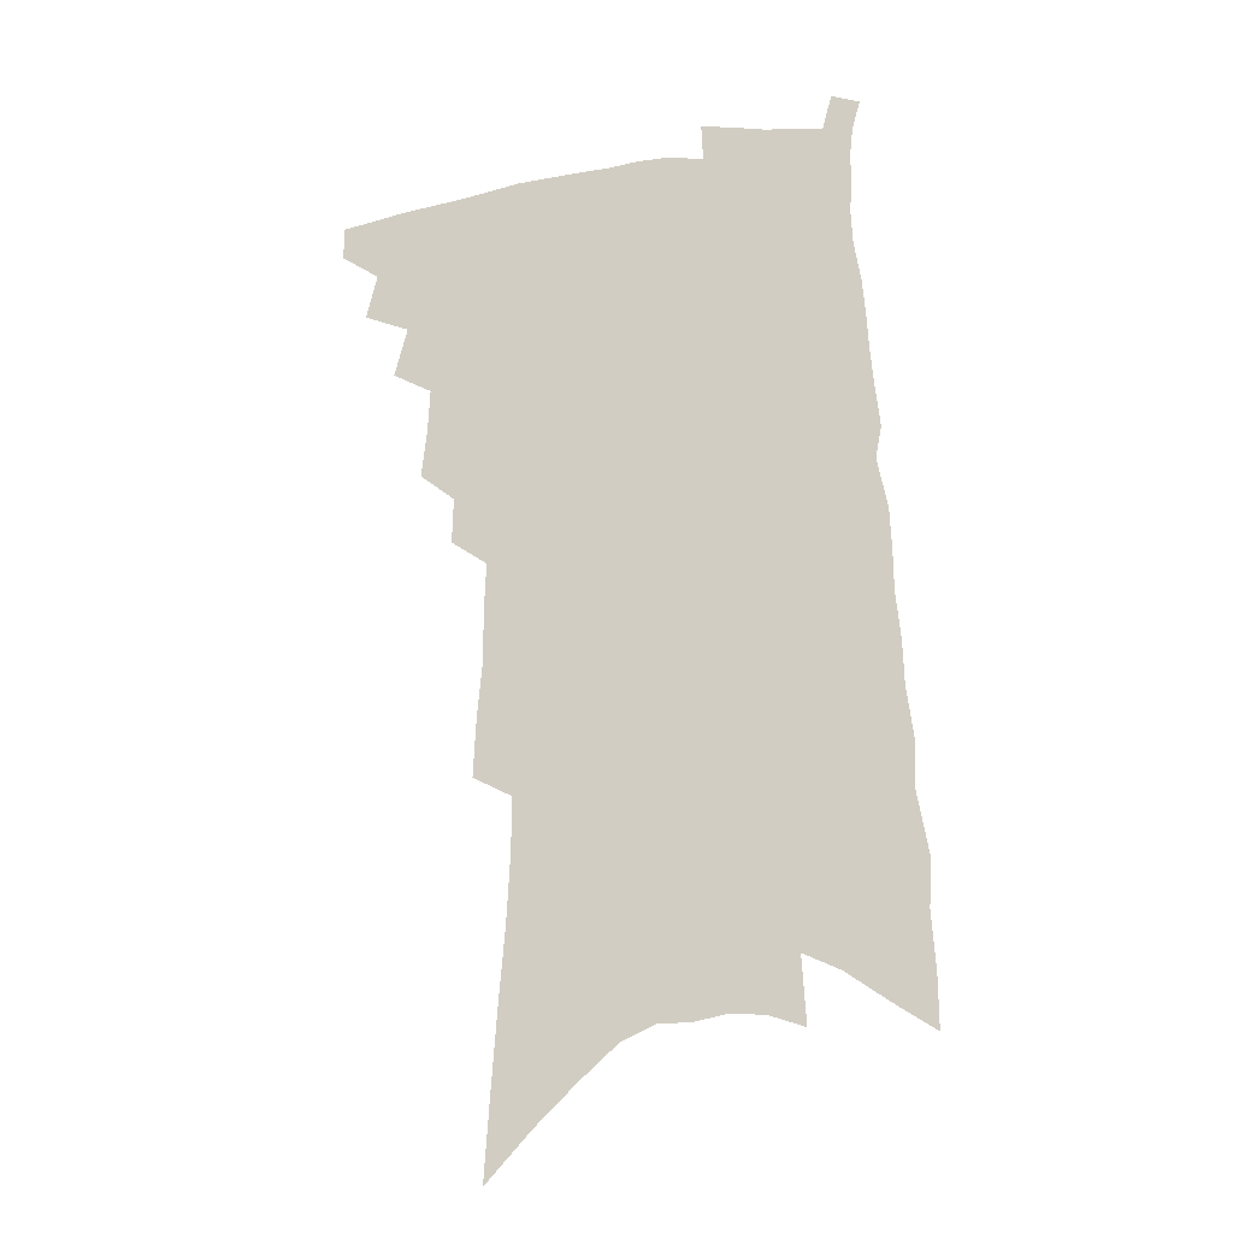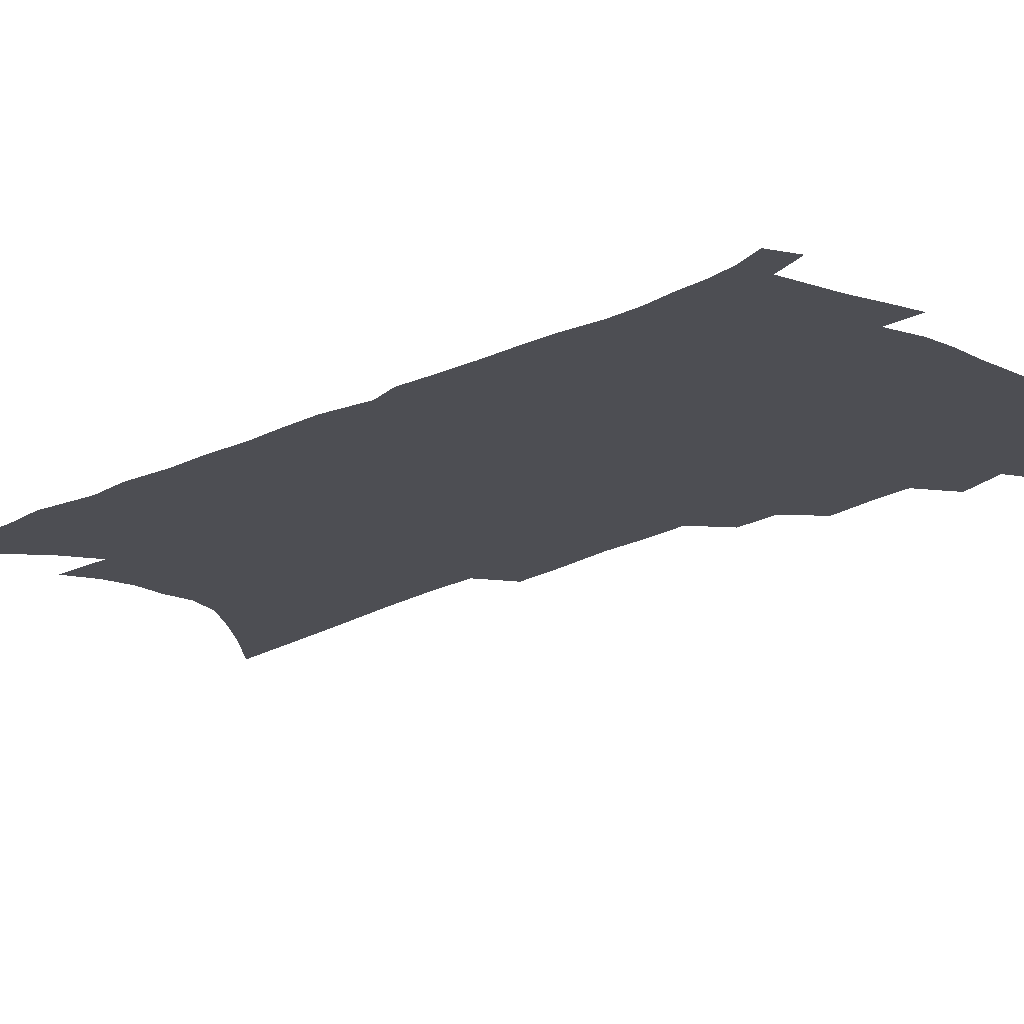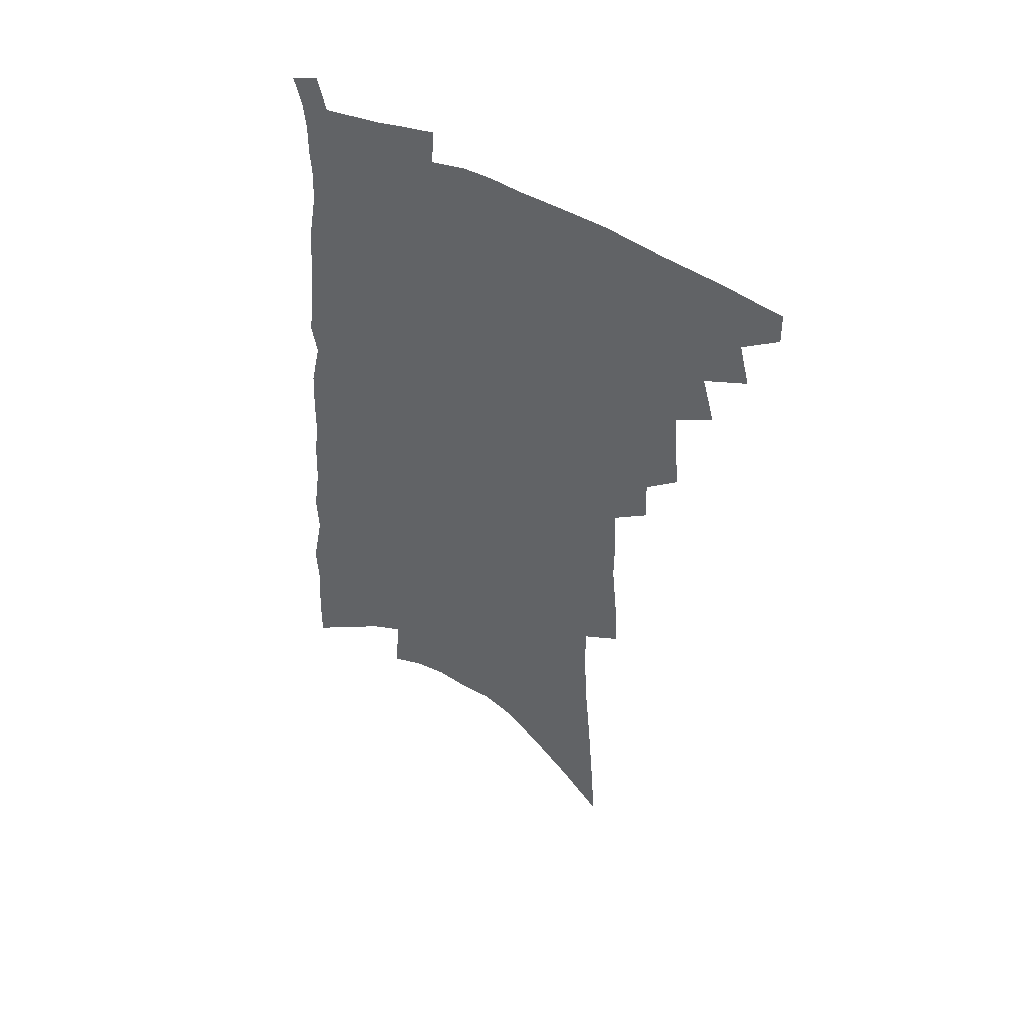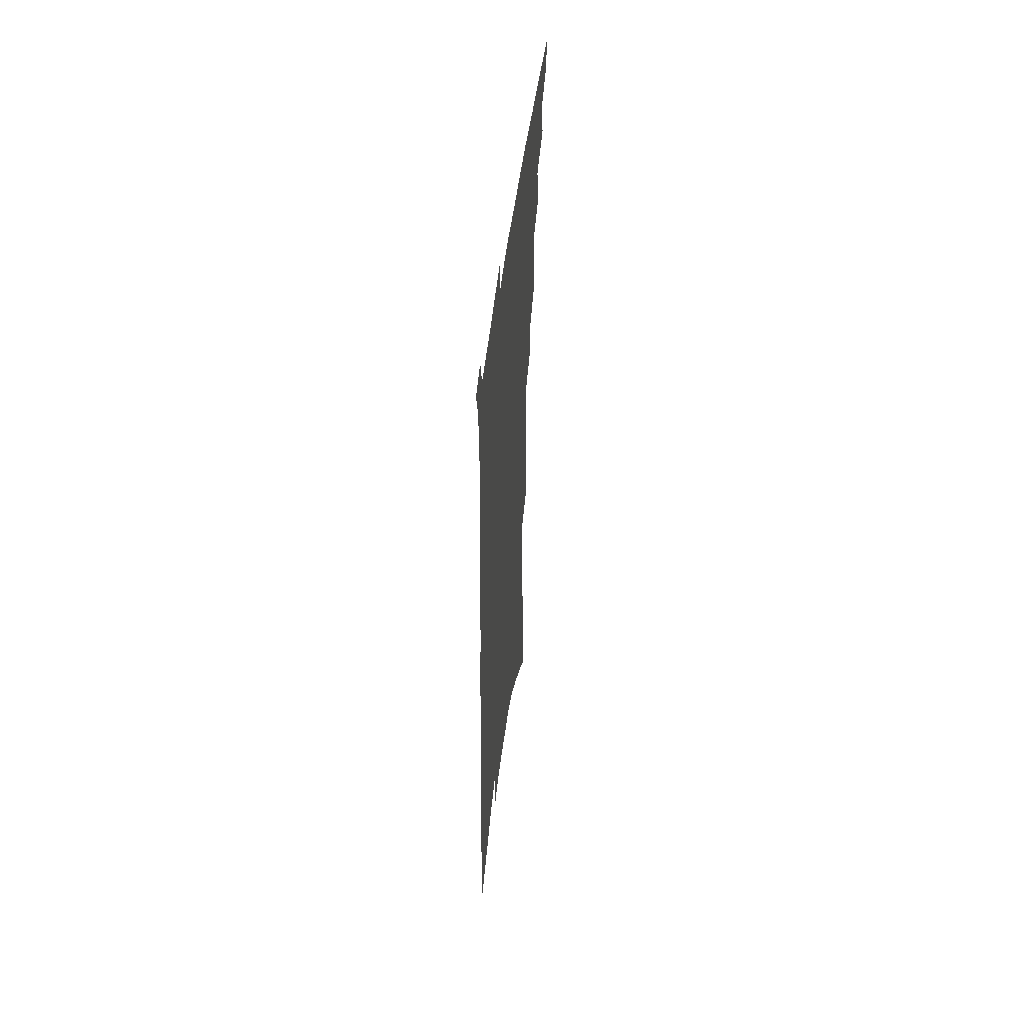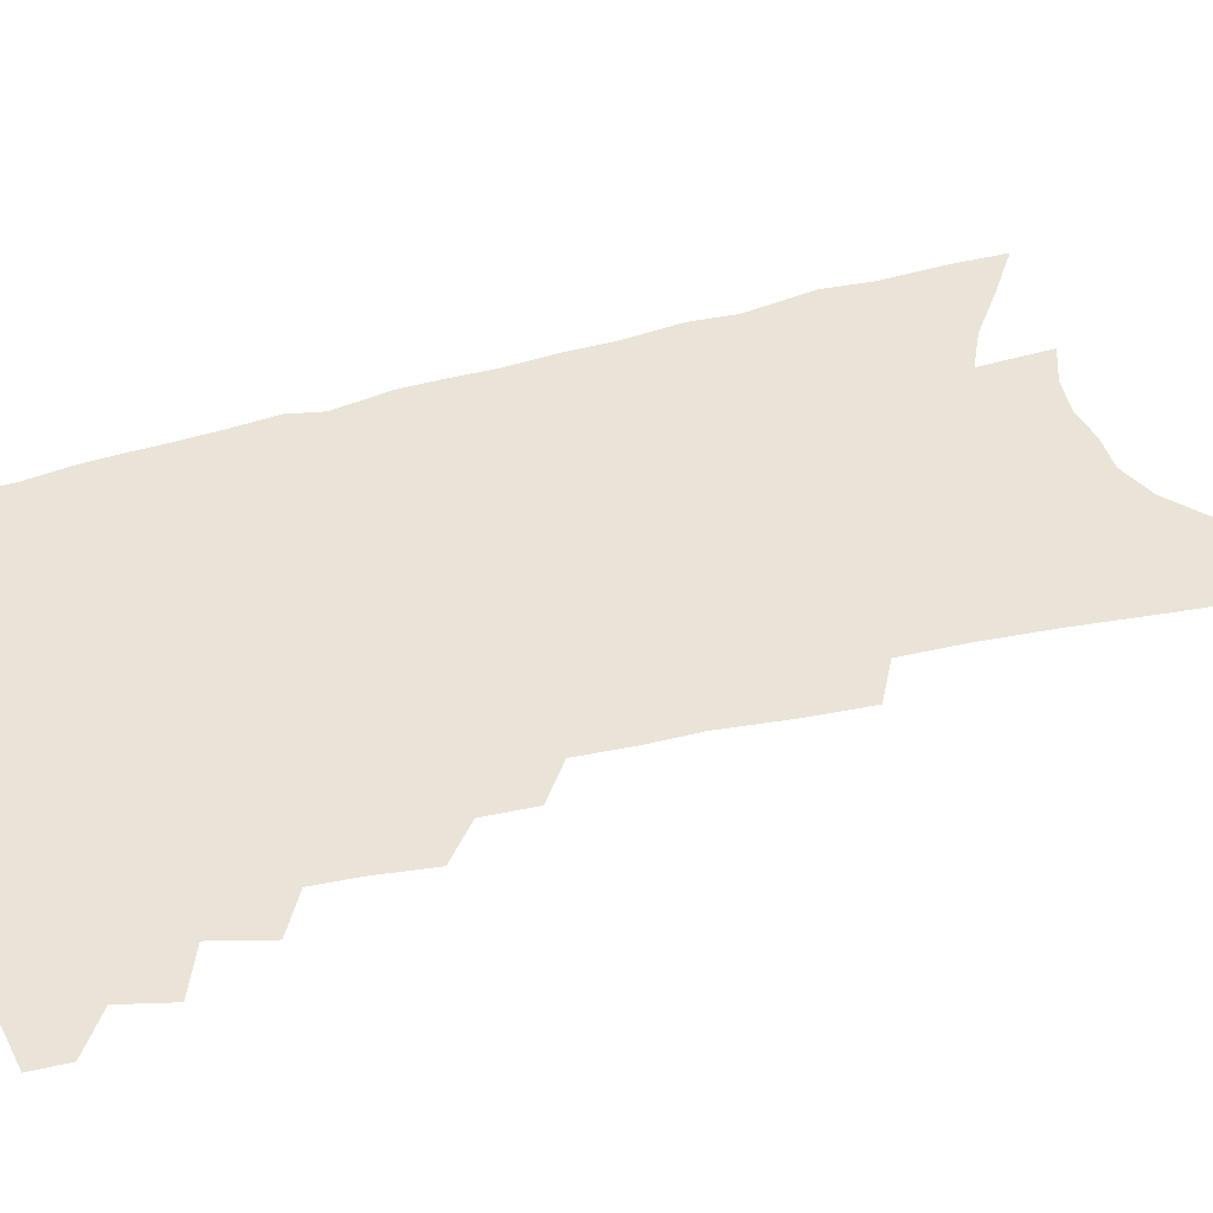
<metadata>
{"format":"obj","ext":"obj","renderer":"f3d","projection":"perspective","resolution":1024,"background":"white","views":[{"elev":-18.2,"azim":14.5,"up":"+Y"},{"elev":-17.3,"azim":138.6,"up":"+Z"},{"elev":49.3,"azim":-150.5,"up":"+Y"},{"elev":54.4,"azim":97.2,"up":"+Y"},{"elev":43.5,"azim":-106.1,"up":"+Z"}]}
</metadata>
<code>
v 494.4 464.1 0
v 494.6 476.5 0
v 504.8 437.2 0
v 509 454.2 0
v 508.6 466.4 0
v 506.5 478.4 0
v 517.1 411.3 0
v 522.1 430 0
v 521.5 443 0
v 522.3 456.5 0
v 520.3 468.3 0
v 518.2 480.6 0
v 529.1 368.5 0
v 531.3 387.1 0
v 532.1 403 0
v 535.9 421 0
v 534.8 432.8 0
v 534.9 446 0
v 533.9 457.9 0
v 532.4 469.8 0
v 530.3 482 0
v 541.9 340.6 0
v 542.5 357.9 0
v 544.7 377.2 0
v 546.4 394.9 0
v 547.9 410.8 0
v 547.6 422.7 0
v 547.7 435.6 0
v 547 447.7 0
v 545.9 459.4 0
v 544.2 471.4 0
v 542.4 483.5 0
v 551.9 249.4 0
v 553 271.3 0
v 555.1 294.3 0
v 555 312 0
v 555.8 331 0
v 557.2 350.2 0
v 557.6 366.7 0
v 557.6 381.4 0
v 557.7 395.1 0
v 559.2 411 0
v 560.2 425.3 0
v 560.1 437.7 0
v 559.1 449.2 0
v 557.7 461 0
v 556 473 0
v 554.2 485.3 0
v 558.3 104.7 0
v 560.5 135.8 0
v 562.7 165.8 0
v 565.3 195.3 0
v 566.6 220.2 0
v 567 241.6 0
v 568.7 265.5 0
v 569 285.2 0
v 569 303.4 0
v 569.4 321.7 0
v 569.6 338.7 0
v 570.4 356.3 0
v 570.4 371.3 0
v 571.5 387.3 0
v 571.9 401.4 0
v 572.2 414.9 0
v 572.2 427.4 0
v 571.8 438.9 0
v 571.5 450.5 0
v 570 462 0
v 568 474.3 0
v 566 487.3 0
v 575.8 123.7 0
v 577.8 154.6 0
v 580.2 185.8 0
v 580.7 209.5 0
v 581.8 233.6 0
v 581.2 252.2 0
v 582.3 274.7 0
v 582.9 294.9 0
v 582.8 312.4 0
v 582.8 329.2 0
v 582.5 344.7 0
v 582.6 360.3 0
v 583 375.7 0
v 583.2 389.8 0
v 583.7 404.2 0
v 583.8 417 0
v 583.5 428.6 0
v 583.4 440.2 0
v 583.1 451.4 0
v 581.8 462.9 0
v 580.1 475.1 0
v 578.2 488 0
v 591.7 139 0
v 592.6 166.9 0
v 594.5 197.2 0
v 594.9 220.8 0
v 594.8 241.5 0
v 594.7 261.3 0
v 594.5 279.7 0
v 594.6 298.6 0
v 594.8 317.3 0
v 594.3 332.1 0
v 594.5 348.8 0
v 594.2 363 0
v 594.5 378.2 0
v 594.5 391.6 0
v 594.8 405.5 0
v 594.9 418.2 0
v 595 430.2 0
v 594.6 441.1 0
v 594.1 452.3 0
v 593.5 463.5 0
v 592.3 475.4 0
v 590.4 488.6 0
v 606.6 152.1 0
v 607.3 180.7 0
v 607.5 205.2 0
v 607.1 225.3 0
v 606.8 244.6 0
v 606.3 263.1 0
v 606.7 285.5 0
v 606.3 302.3 0
v 605.9 318.4 0
v 606 336.3 0
v 605.6 349.9 0
v 605.3 363.9 0
v 605.5 379 0
v 605.7 393.4 0
v 605.8 406.6 0
v 606 419.3 0
v 605.8 430.1 0
v 605.7 441.6 0
v 605.6 452.9 0
v 605 464 0
v 604.3 475.5 0
v 602.4 489.1 0
v 619.8 158 0
v 619.9 185.2 0
v 619.6 208.3 0
v 619.3 230.4 0
v 618.5 247.1 0
v 618.4 268.9 0
v 618 286.5 0
v 617.6 304 0
v 617.3 321.3 0
v 617 336.7 0
v 616.8 351.9 0
v 616.6 366.5 0
v 616.6 381.4 0
v 616.5 394.1 0
v 616.5 405.8 0
v 616.8 420.2 0
v 616.9 431 0
v 617.1 442.4 0
v 616.8 453.5 0
v 616.2 464.8 0
v 615.8 476.1 0
v 614.2 490.4 0
v 632.7 158.2 0
v 632.2 186.9 0
v 631.6 211.4 0
v 631 232.1 0
v 630.4 250.8 0
v 630 267.4 0
v 629.4 285.7 0
v 628.9 303.1 0
v 628.4 321.1 0
v 628 338.2 0
v 627.8 352.2 0
v 627.5 367.3 0
v 627.4 381.1 0
v 627.3 394.7 0
v 627.3 407.3 0
v 627.4 419.7 0
v 627.7 430.6 0
v 628 443.2 0
v 628 453.8 0
v 628 464.8 0
v 627.5 476.6 0
v 626.1 490.4 0
v 645.5 160.7 0
v 644.5 188 0
v 644 207.8 0
v 642.8 231.2 0
v 642.3 249.9 0
v 641.6 267.2 0
v 640.7 286.1 0
v 640.1 303.5 0
v 639.7 319.5 0
v 639 337.2 0
v 638.8 351.3 0
v 638.3 366.9 0
v 638.3 380.1 0
v 638 394.3 0
v 637.9 406.8 0
v 637.8 419.5 0
v 638.5 430 0
v 638.6 442.5 0
v 639 453.6 0
v 639.3 464.7 0
v 639.7 475.9 0
v 639.9 487.8 0
v 639.2 502.1 0
v 658.5 159.6 0
v 657.1 185.5 0
v 656.1 207.4 0
v 656.3 223.9 0
v 654.2 248.5 0
v 653.1 267.6 0
v 652.1 285.8 0
v 651.2 303.7 0
v 651 318 0
v 650.1 335.6 0
v 650.1 349.7 0
v 650.2 363.2 0
v 649.4 378.7 0
v 648.9 392.9 0
v 648.9 405.4 0
v 648.8 417.9 0
v 649.2 429.7 0
v 649.3 442.5 0
v 649.9 453.2 0
v 650.4 464.2 0
v 651.1 475.2 0
v 651.6 486.7 0
v 651.4 499.8 0
v 672 154.9 0
v 670.5 180.3 0
v 669.2 202.4 0
v 668.3 222.8 0
v 666.6 245 0
v 665 265.5 0
v 663.5 284.9 0
v 662.7 301.6 0
v 662.3 317 0
v 661.4 333.4 0
v 662 346.5 0
v 661.4 361.6 0
v 660.9 376 0
v 660.1 390.8 0
v 659.9 403.9 0
v 659.2 417.7 0
v 660.3 428.5 0
v 660.3 441 0
v 660.8 452.4 0
v 661.5 463.4 0
v 662.3 474.5 0
v 663.1 485.3 0
v 663.7 497.2 0
v 684.5 173.7 0
v 682.8 196.7 0
v 680.8 219.8 0
v 680.3 238.1 0
v 679.2 257.5 0
v 677.8 276.5 0
v 676.1 295.2 0
v 674.8 312.4 0
v 674.8 327.2 0
v 674.9 341.5 0
v 673.6 357.8 0
v 672.7 372.8 0
v 672.5 386.6 0
v 672.1 400.4 0
v 672.4 413.1 0
v 671.7 426.5 0
v 672 438.7 0
v 671.7 451.6 0
v 672.3 462.7 0
v 673 473.6 0
v 674.1 484.6 0
v 675.1 495.7 0
v 700.6 162.4 0
v 698.2 186.9 0
v 697.5 207 0
v 694.8 230 0
v 694 248.8 0
v 692.4 268 0
v 691.4 285.7 0
v 689.3 304.3 0
v 689.1 319.8 0
v 688.7 335.2 0
v 686.8 352.2 0
v 685.6 367.8 0
v 685.9 381.2 0
v 686.1 394.6 0
v 685.1 409 0
v 683.2 424.1 0
v 683.8 436.1 0
v 683.8 448.7 0
v 683.5 461.1 0
v 684.1 472.4 0
v 685.1 483.4 0
v 686.3 494.3 0
v 689.9 507.8 0
v 716.8 151.8 0
v 716.6 171.9 0
v 715.1 193.5 0
v 716.1 211 0
v 711.6 235.8 0
v 712.3 252.2 0
v 709.6 272.5 0
v 709 289.6 0
v 707.1 307.6 0
v 706.9 323.1 0
v 706.1 339.2 0
v 702.1 358.5 0
v 704.5 370.6 0
v 702.7 386.2 0
v 701.3 401.1 0
v 700.4 415.4 0
v 699.2 429.6 0
v 696.5 445.3 0
v 695.9 458.4 0
v 696.6 469.8 0
v 696.5 481.9 0
v 697.7 492.9 0
v 700.7 503.9 0
f 4 5 1
f 1 5 2
f 5 6 2
f 8 9 3
f 3 9 4
f 9 10 4
f 4 10 5
f 10 11 5
f 5 11 6
f 11 12 6
f 15 16 7
f 7 16 8
f 16 17 8
f 8 17 9
f 17 18 9
f 9 18 10
f 18 19 10
f 10 19 11
f 19 20 11
f 11 20 12
f 20 21 12
f 23 24 13
f 13 24 14
f 24 25 14
f 14 25 15
f 25 26 15
f 15 26 16
f 26 27 16
f 16 27 17
f 27 28 17
f 17 28 18
f 28 29 18
f 18 29 19
f 29 30 19
f 19 30 20
f 30 31 20
f 20 31 21
f 31 32 21
f 37 38 22
f 22 38 23
f 38 39 23
f 23 39 24
f 39 40 24
f 24 40 25
f 40 41 25
f 25 41 26
f 41 42 26
f 26 42 27
f 42 43 27
f 27 43 28
f 43 44 28
f 28 44 29
f 44 45 29
f 29 45 30
f 45 46 30
f 30 46 31
f 46 47 31
f 31 47 32
f 47 48 32
f 54 55 33
f 33 55 34
f 55 56 34
f 34 56 35
f 56 57 35
f 35 57 36
f 57 58 36
f 36 58 37
f 58 59 37
f 37 59 38
f 59 60 38
f 38 60 39
f 60 61 39
f 39 61 40
f 61 62 40
f 40 62 41
f 62 63 41
f 41 63 42
f 63 64 42
f 42 64 43
f 64 65 43
f 43 65 44
f 65 66 44
f 44 66 45
f 66 67 45
f 45 67 46
f 67 68 46
f 46 68 47
f 68 69 47
f 47 69 48
f 69 70 48
f 49 71 50
f 71 72 50
f 50 72 51
f 72 73 51
f 51 73 52
f 73 74 52
f 52 74 53
f 74 75 53
f 53 75 54
f 75 76 54
f 54 76 55
f 76 77 55
f 55 77 56
f 77 78 56
f 56 78 57
f 78 79 57
f 57 79 58
f 79 80 58
f 58 80 59
f 80 81 59
f 59 81 60
f 81 82 60
f 60 82 61
f 82 83 61
f 61 83 62
f 83 84 62
f 62 84 63
f 84 85 63
f 63 85 64
f 85 86 64
f 64 86 65
f 86 87 65
f 65 87 66
f 87 88 66
f 66 88 67
f 88 89 67
f 67 89 68
f 89 90 68
f 68 90 69
f 90 91 69
f 69 91 70
f 91 92 70
f 71 93 72
f 93 94 72
f 72 94 73
f 94 95 73
f 73 95 74
f 95 96 74
f 74 96 75
f 96 97 75
f 75 97 76
f 97 98 76
f 76 98 77
f 98 99 77
f 77 99 78
f 99 100 78
f 78 100 79
f 100 101 79
f 79 101 80
f 101 102 80
f 80 102 81
f 102 103 81
f 81 103 82
f 103 104 82
f 82 104 83
f 104 105 83
f 83 105 84
f 105 106 84
f 84 106 85
f 106 107 85
f 85 107 86
f 107 108 86
f 86 108 87
f 108 109 87
f 87 109 88
f 109 110 88
f 88 110 89
f 110 111 89
f 89 111 90
f 111 112 90
f 90 112 91
f 112 113 91
f 91 113 92
f 113 114 92
f 93 115 94
f 115 116 94
f 94 116 95
f 116 117 95
f 95 117 96
f 117 118 96
f 96 118 97
f 118 119 97
f 97 119 98
f 119 120 98
f 98 120 99
f 120 121 99
f 99 121 100
f 121 122 100
f 100 122 101
f 122 123 101
f 101 123 102
f 123 124 102
f 102 124 103
f 124 125 103
f 103 125 104
f 125 126 104
f 104 126 105
f 126 127 105
f 105 127 106
f 127 128 106
f 106 128 107
f 128 129 107
f 107 129 108
f 129 130 108
f 108 130 109
f 130 131 109
f 109 131 110
f 131 132 110
f 110 132 111
f 132 133 111
f 111 133 112
f 133 134 112
f 112 134 113
f 134 135 113
f 113 135 114
f 135 136 114
f 115 137 116
f 137 138 116
f 116 138 117
f 138 139 117
f 117 139 118
f 139 140 118
f 118 140 119
f 140 141 119
f 119 141 120
f 141 142 120
f 120 142 121
f 142 143 121
f 121 143 122
f 143 144 122
f 122 144 123
f 144 145 123
f 123 145 124
f 145 146 124
f 124 146 125
f 146 147 125
f 125 147 126
f 147 148 126
f 126 148 127
f 148 149 127
f 127 149 128
f 149 150 128
f 128 150 129
f 150 151 129
f 129 151 130
f 151 152 130
f 130 152 131
f 152 153 131
f 131 153 132
f 153 154 132
f 132 154 133
f 154 155 133
f 133 155 134
f 155 156 134
f 134 156 135
f 156 157 135
f 135 157 136
f 157 158 136
f 137 159 138
f 159 160 138
f 138 160 139
f 160 161 139
f 139 161 140
f 161 162 140
f 140 162 141
f 162 163 141
f 141 163 142
f 163 164 142
f 142 164 143
f 164 165 143
f 143 165 144
f 165 166 144
f 144 166 145
f 166 167 145
f 145 167 146
f 167 168 146
f 146 168 147
f 168 169 147
f 147 169 148
f 169 170 148
f 148 170 149
f 170 171 149
f 149 171 150
f 171 172 150
f 150 172 151
f 172 173 151
f 151 173 152
f 173 174 152
f 152 174 153
f 174 175 153
f 153 175 154
f 175 176 154
f 154 176 155
f 176 177 155
f 155 177 156
f 177 178 156
f 156 178 157
f 178 179 157
f 157 179 158
f 179 180 158
f 159 181 160
f 181 182 160
f 160 182 161
f 182 183 161
f 161 183 162
f 183 184 162
f 162 184 163
f 184 185 163
f 163 185 164
f 185 186 164
f 164 186 165
f 186 187 165
f 165 187 166
f 187 188 166
f 166 188 167
f 188 189 167
f 167 189 168
f 189 190 168
f 168 190 169
f 190 191 169
f 169 191 170
f 191 192 170
f 170 192 171
f 192 193 171
f 171 193 172
f 193 194 172
f 172 194 173
f 194 195 173
f 173 195 174
f 195 196 174
f 174 196 175
f 196 197 175
f 175 197 176
f 197 198 176
f 176 198 177
f 198 199 177
f 177 199 178
f 199 200 178
f 178 200 179
f 200 201 179
f 179 201 180
f 201 202 180
f 181 204 182
f 204 205 182
f 182 205 183
f 205 206 183
f 183 206 184
f 206 207 184
f 184 207 185
f 207 208 185
f 185 208 186
f 208 209 186
f 186 209 187
f 209 210 187
f 187 210 188
f 210 211 188
f 188 211 189
f 211 212 189
f 189 212 190
f 212 213 190
f 190 213 191
f 213 214 191
f 191 214 192
f 214 215 192
f 192 215 193
f 215 216 193
f 193 216 194
f 216 217 194
f 194 217 195
f 217 218 195
f 195 218 196
f 218 219 196
f 196 219 197
f 219 220 197
f 197 220 198
f 220 221 198
f 198 221 199
f 221 222 199
f 199 222 200
f 222 223 200
f 200 223 201
f 223 224 201
f 201 224 202
f 224 225 202
f 202 225 203
f 225 226 203
f 204 227 205
f 227 228 205
f 205 228 206
f 228 229 206
f 206 229 207
f 229 230 207
f 207 230 208
f 230 231 208
f 208 231 209
f 231 232 209
f 209 232 210
f 232 233 210
f 210 233 211
f 233 234 211
f 211 234 212
f 234 235 212
f 212 235 213
f 235 236 213
f 213 236 214
f 236 237 214
f 214 237 215
f 237 238 215
f 215 238 216
f 238 239 216
f 216 239 217
f 239 240 217
f 217 240 218
f 240 241 218
f 218 241 219
f 241 242 219
f 219 242 220
f 242 243 220
f 220 243 221
f 243 244 221
f 221 244 222
f 244 245 222
f 222 245 223
f 245 246 223
f 223 246 224
f 246 247 224
f 224 247 225
f 247 248 225
f 225 248 226
f 248 249 226
f 228 250 229
f 250 251 229
f 229 251 230
f 251 252 230
f 230 252 231
f 252 253 231
f 231 253 232
f 253 254 232
f 232 254 233
f 254 255 233
f 233 255 234
f 255 256 234
f 234 256 235
f 256 257 235
f 235 257 236
f 257 258 236
f 236 258 237
f 258 259 237
f 237 259 238
f 259 260 238
f 238 260 239
f 260 261 239
f 239 261 240
f 261 262 240
f 240 262 241
f 262 263 241
f 241 263 242
f 263 264 242
f 242 264 243
f 264 265 243
f 243 265 244
f 265 266 244
f 244 266 245
f 266 267 245
f 245 267 246
f 267 268 246
f 246 268 247
f 268 269 247
f 247 269 248
f 269 270 248
f 248 270 249
f 270 271 249
f 250 272 251
f 272 273 251
f 251 273 252
f 273 274 252
f 252 274 253
f 274 275 253
f 253 275 254
f 275 276 254
f 254 276 255
f 276 277 255
f 255 277 256
f 277 278 256
f 256 278 257
f 278 279 257
f 257 279 258
f 279 280 258
f 258 280 259
f 280 281 259
f 259 281 260
f 281 282 260
f 260 282 261
f 282 283 261
f 261 283 262
f 283 284 262
f 262 284 263
f 284 285 263
f 263 285 264
f 285 286 264
f 264 286 265
f 286 287 265
f 265 287 266
f 287 288 266
f 266 288 267
f 288 289 267
f 267 289 268
f 289 290 268
f 268 290 269
f 290 291 269
f 269 291 270
f 291 292 270
f 270 292 271
f 292 293 271
f 272 295 273
f 295 296 273
f 273 296 274
f 296 297 274
f 274 297 275
f 297 298 275
f 275 298 276
f 298 299 276
f 276 299 277
f 299 300 277
f 277 300 278
f 300 301 278
f 278 301 279
f 301 302 279
f 279 302 280
f 302 303 280
f 280 303 281
f 303 304 281
f 281 304 282
f 304 305 282
f 282 305 283
f 305 306 283
f 283 306 284
f 306 307 284
f 284 307 285
f 307 308 285
f 285 308 286
f 308 309 286
f 286 309 287
f 309 310 287
f 287 310 288
f 310 311 288
f 288 311 289
f 311 312 289
f 289 312 290
f 312 313 290
f 290 313 291
f 313 314 291
f 291 314 292
f 314 315 292
f 292 315 293
f 315 316 293
f 293 316 294
f 316 317 294

</code>
